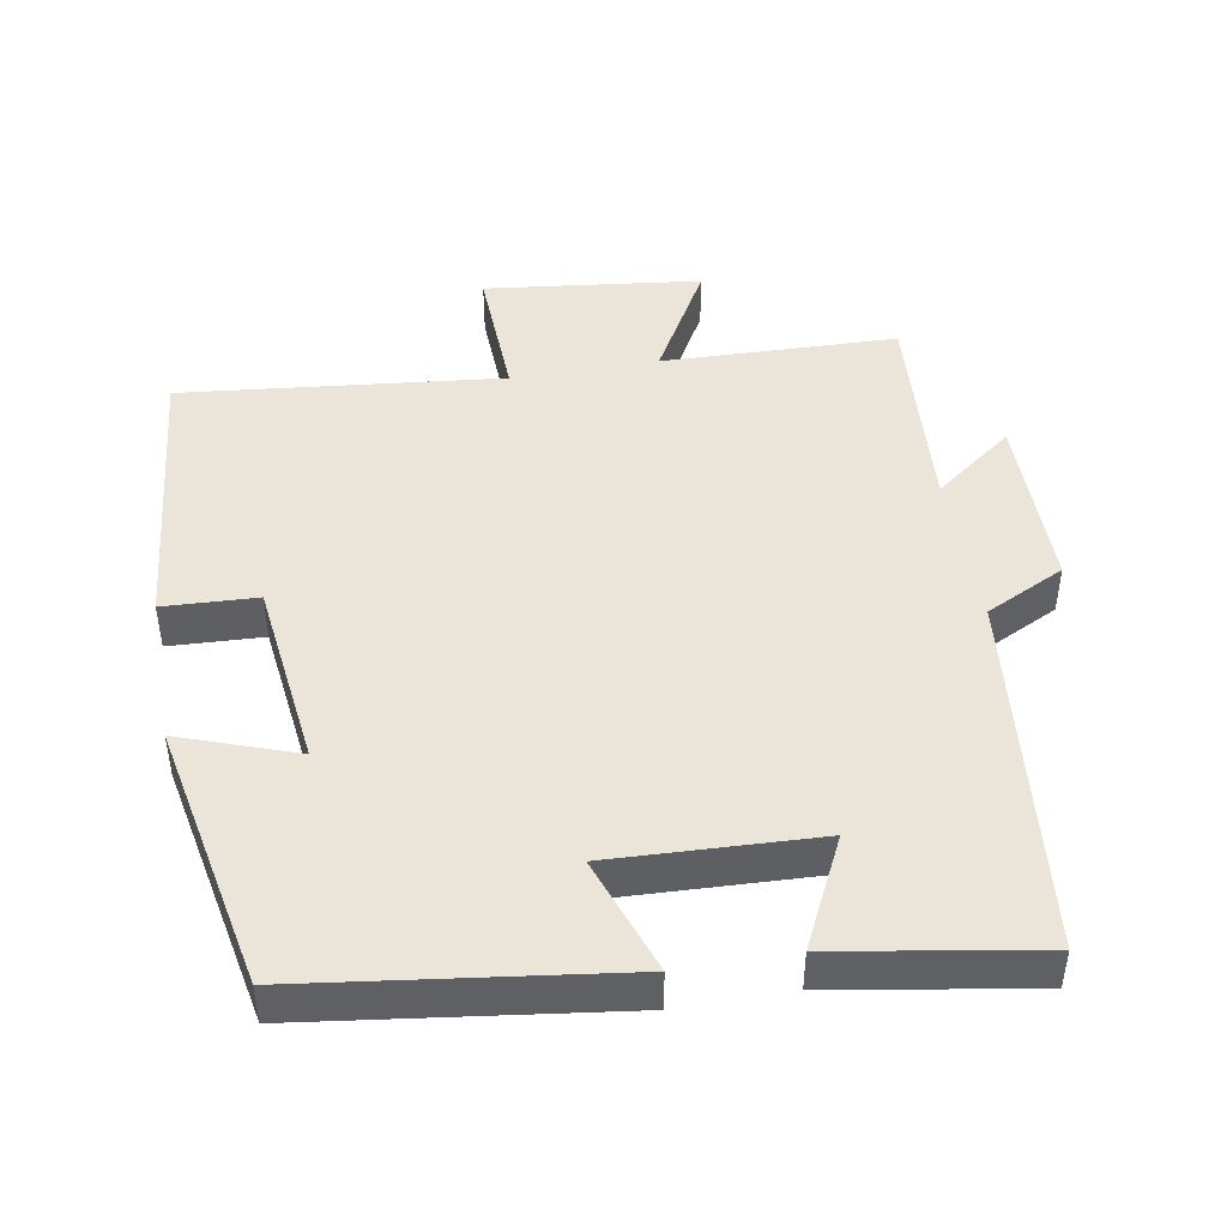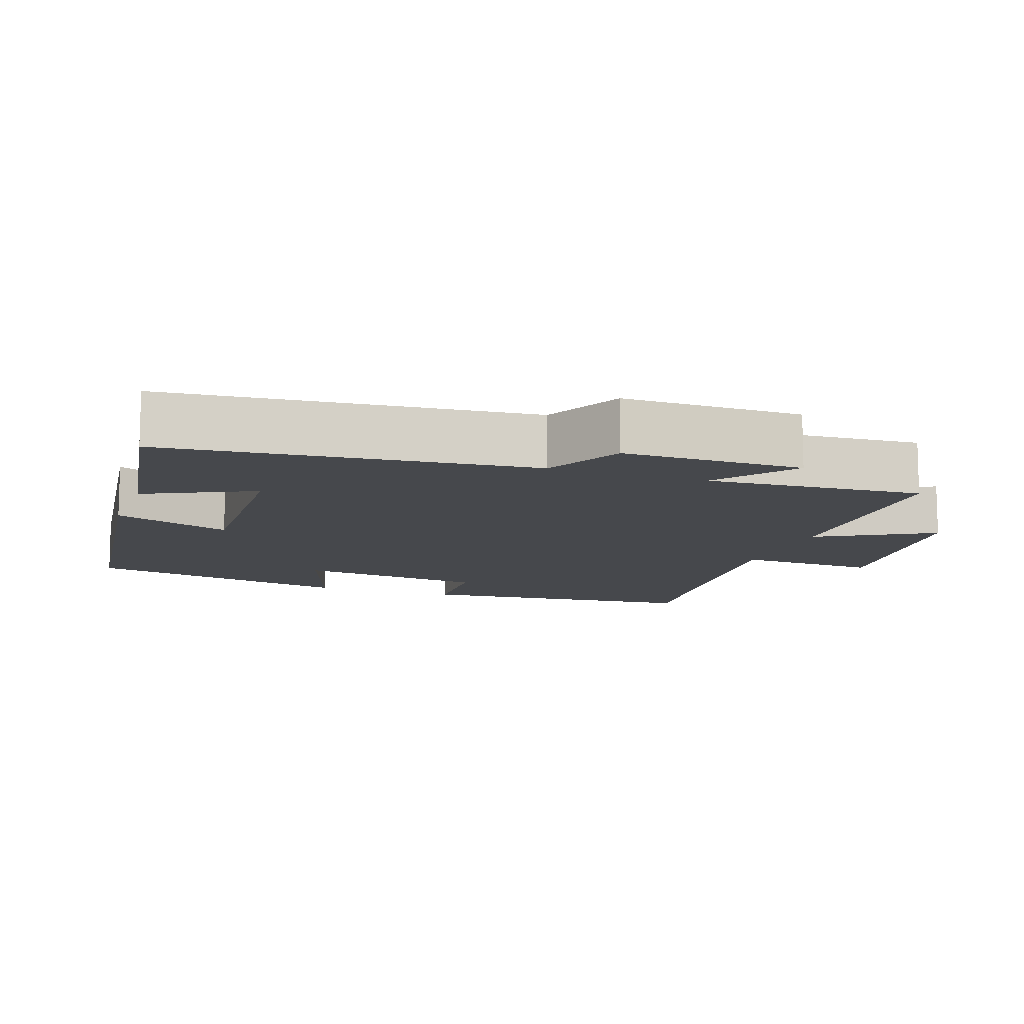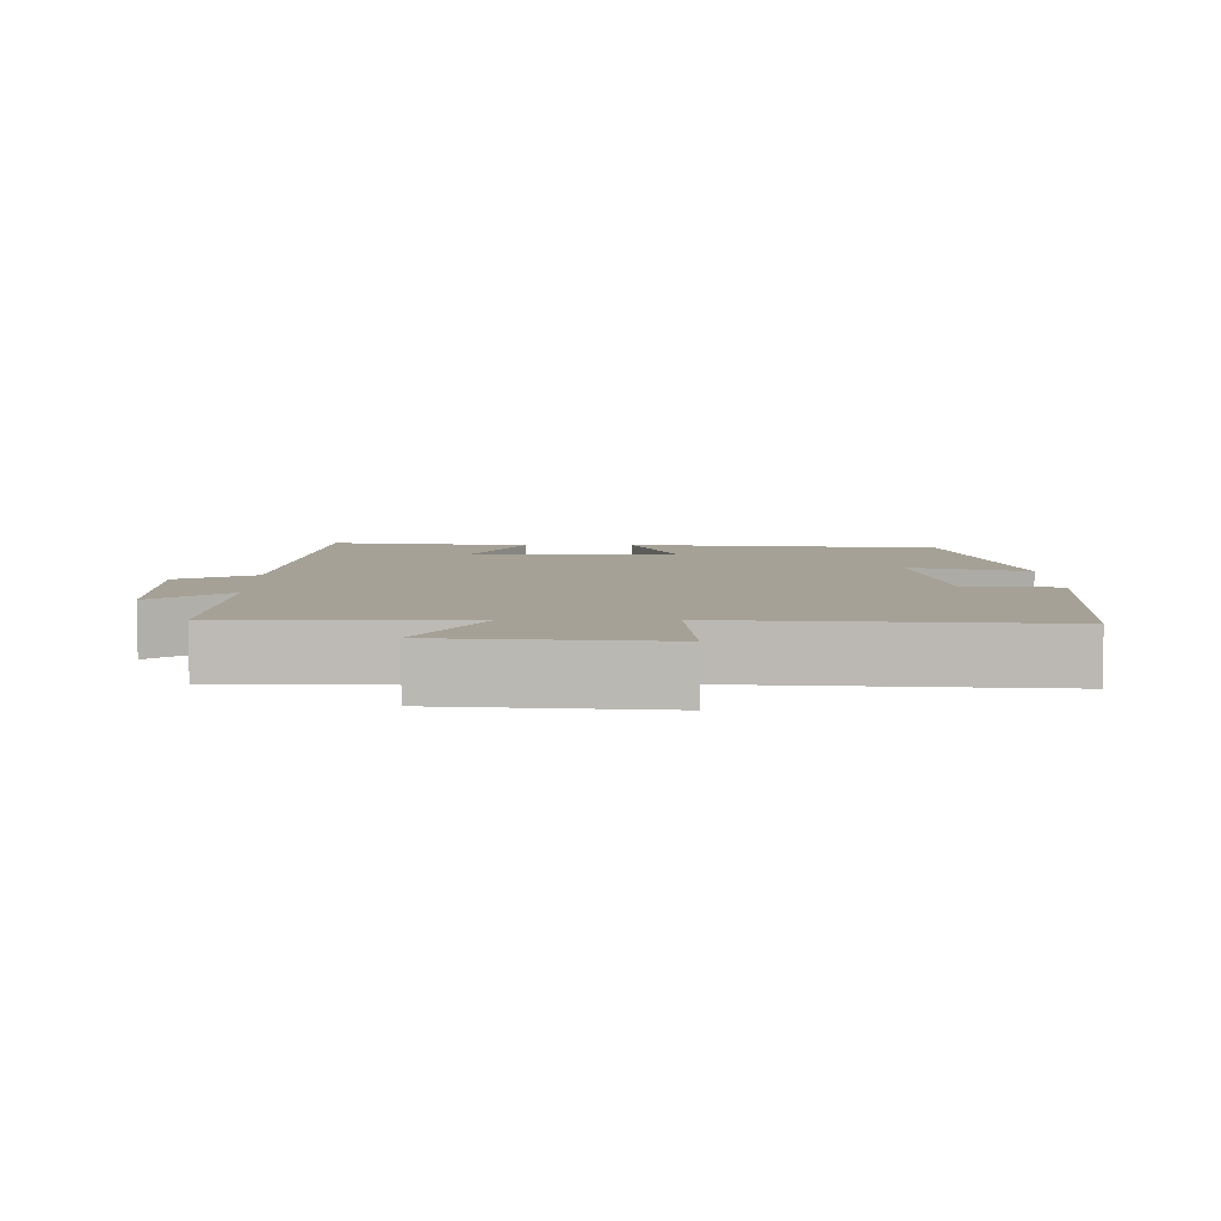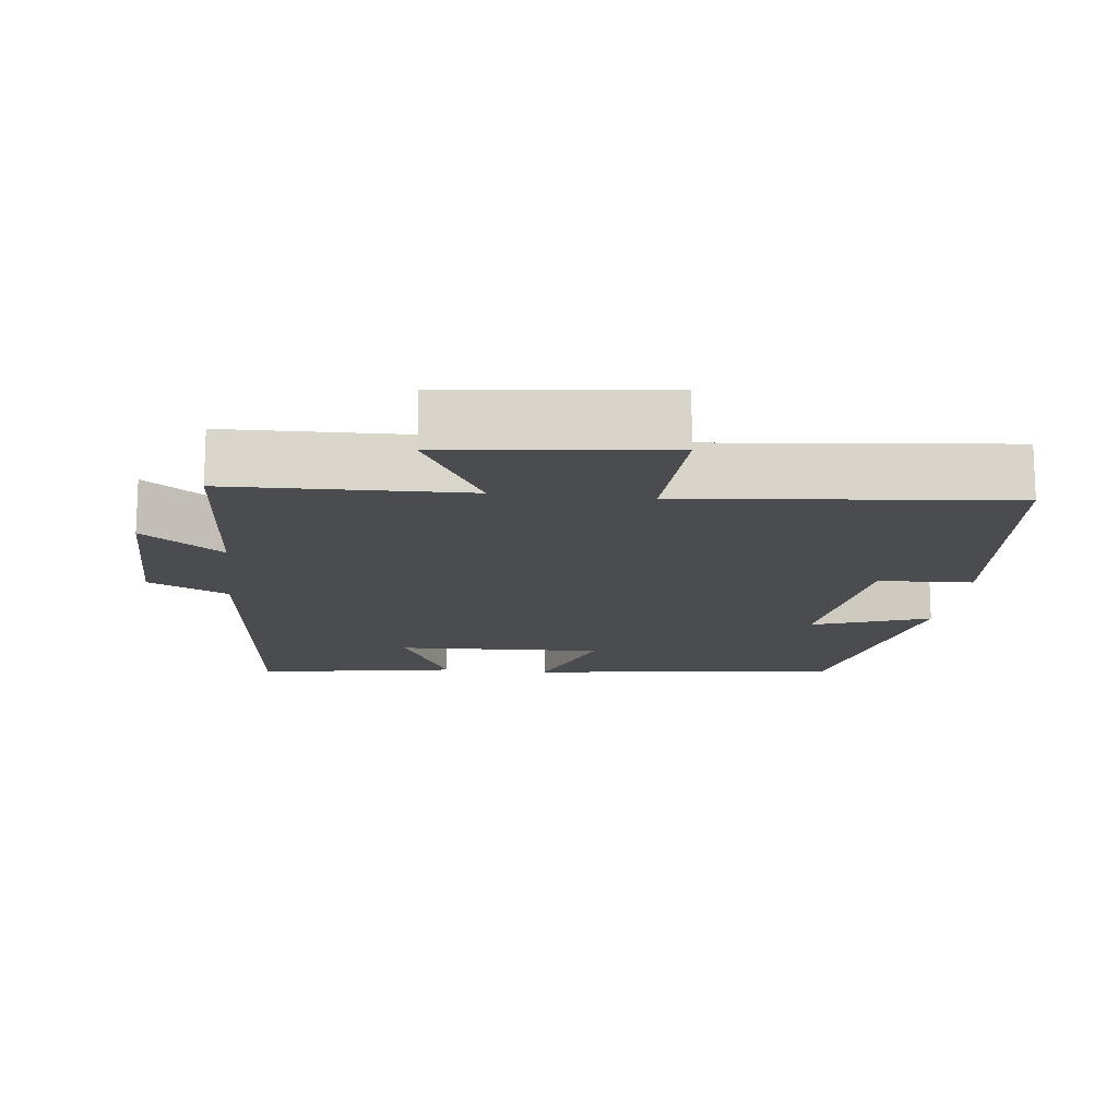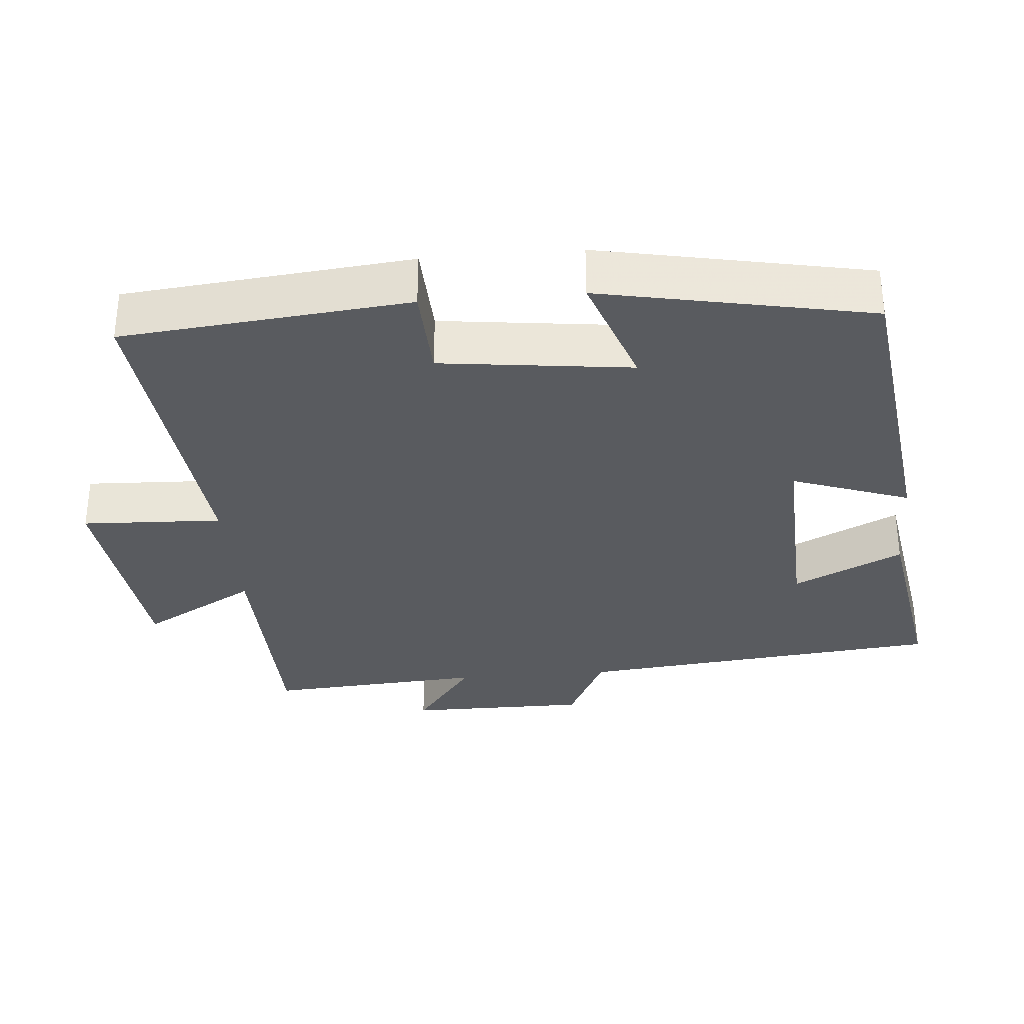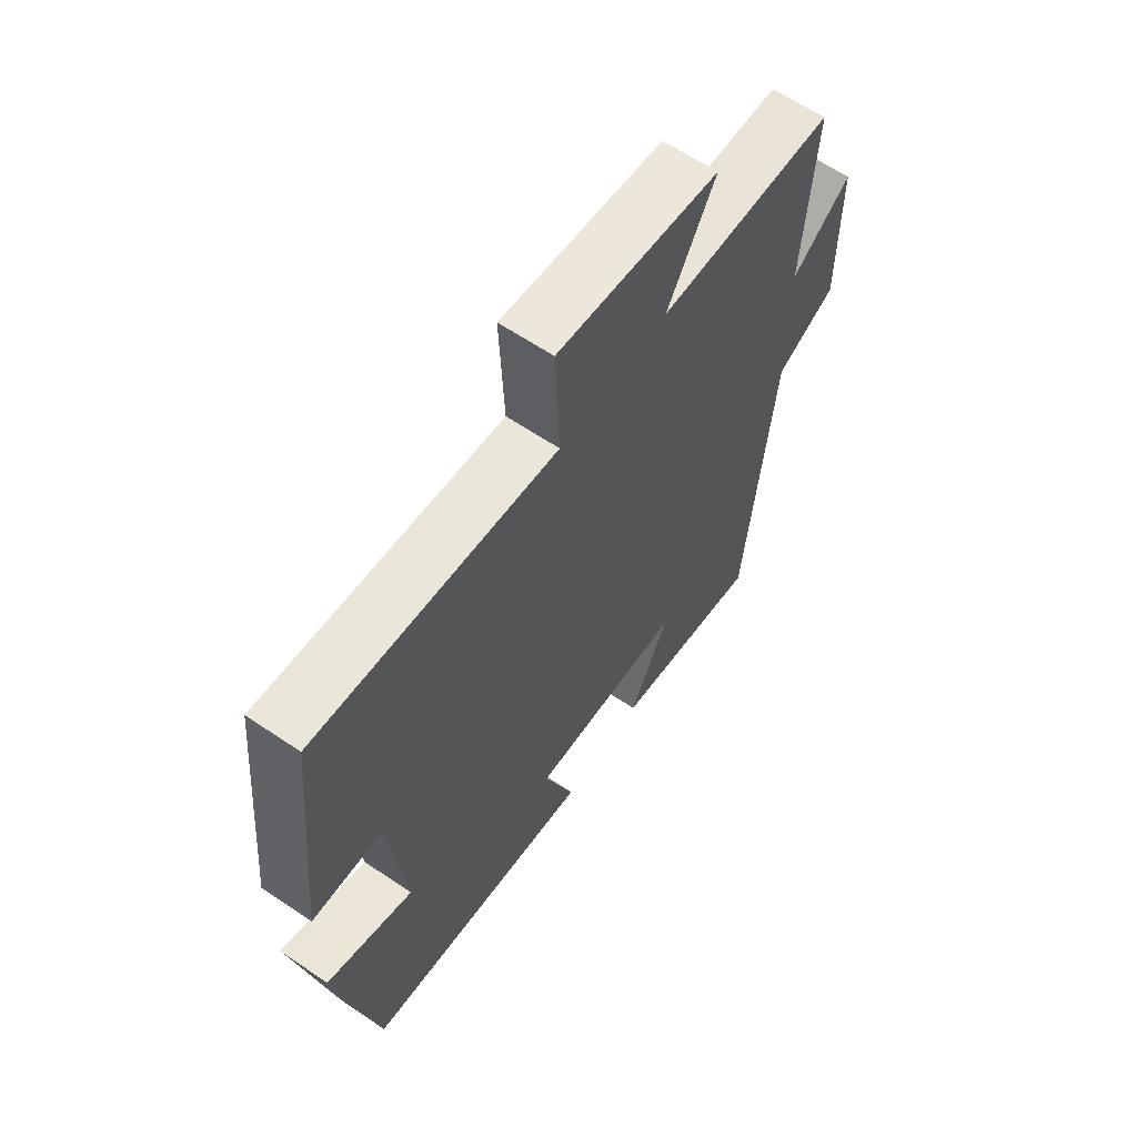
<metadata>
{"format":"obj","ext":"obj","renderer":"f3d","projection":"perspective","resolution":1024,"background":"white","views":[{"elev":45.5,"azim":170.1,"up":"+Y"},{"elev":-11.4,"azim":-109.5,"up":"+Y"},{"elev":6.1,"azim":-1.3,"up":"+Y"},{"elev":-14.7,"azim":-6.7,"up":"+Y"},{"elev":-32.6,"azim":94.8,"up":"+Y"},{"elev":62.8,"azim":124.4,"up":"+Z"}]}
</metadata>
<code>
v -0.448 0.07 -0.547
v -0.5 0.07 -0.035
v -0.611 0.07 0.02
v -0.611 0.07 0.272
v -0.5 0.07 0.189
v -0.521 0.07 0.491
v -0.192 0.07 0.5
v -0.282 0.07 0.66
v 0.02 0.07 0.696
v 0.012 0.07 0.5
v 0.46 0.07 0.547
v 0.5 0.07 0.148
v 0.369 0.07 0.142
v 0.337 0.07 -0.124
v 0.5 0.07 -0.066
v 0.426 0.07 -0.442
v -0.011 0.07 -0.5
v 0.047 0.07 -0.336
v -0.241 0.07 -0.348
v -0.167 0.07 -0.5
v -0.448 0 -0.547
v -0.5 0 -0.035
v -0.611 0 0.02
v -0.611 0 0.272
v -0.5 0 0.189
v -0.521 0 0.491
v -0.192 0 0.5
v -0.282 0 0.66
v 0.02 0 0.696
v 0.012 0 0.5
v 0.46 0 0.547
v 0.5 0 0.148
v 0.369 0 0.142
v 0.337 0 -0.124
v 0.5 0 -0.066
v 0.426 0 -0.442
v -0.011 0 -0.5
v 0.047 0 -0.336
v -0.241 0 -0.348
v -0.167 0 -0.5
f 19 20 1 2
f 18 19 2
f 15 16 17 18
f 14 15 18
f 13 14 18 2
f 10 11 12 13
f 10 13 2 3
f 7 8 9 10
f 5 6 7 10
f 5 10 3
f 3 4 5
f 22 21 40 39
f 22 39 38
f 38 37 36 35
f 38 35 34
f 22 38 34 33
f 33 32 31 30
f 23 22 33 30
f 30 29 28 27
f 30 27 26 25
f 23 30 25
f 25 24 23
f 1 21 22 2
f 2 22 23 3
f 3 23 24 4
f 4 24 25 5
f 5 25 26 6
f 6 26 27 7
f 7 27 28 8
f 8 28 29 9
f 9 29 30 10
f 10 30 31 11
f 11 31 32 12
f 12 32 33 13
f 13 33 34 14
f 14 34 35 15
f 15 35 36 16
f 16 36 37 17
f 17 37 38 18
f 18 38 39 19
f 19 39 40 20
f 20 40 21 1

</code>
